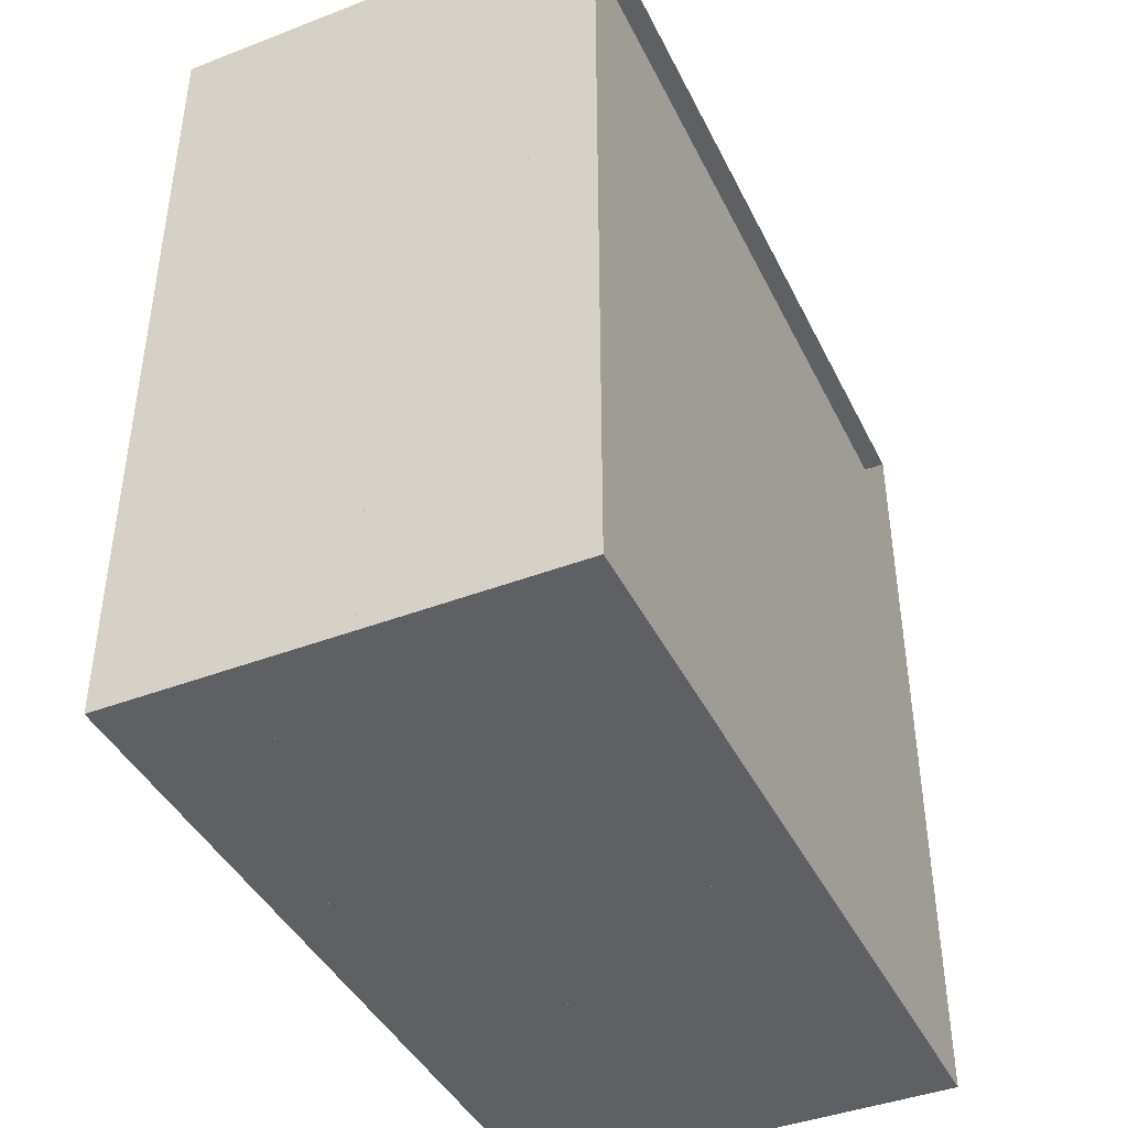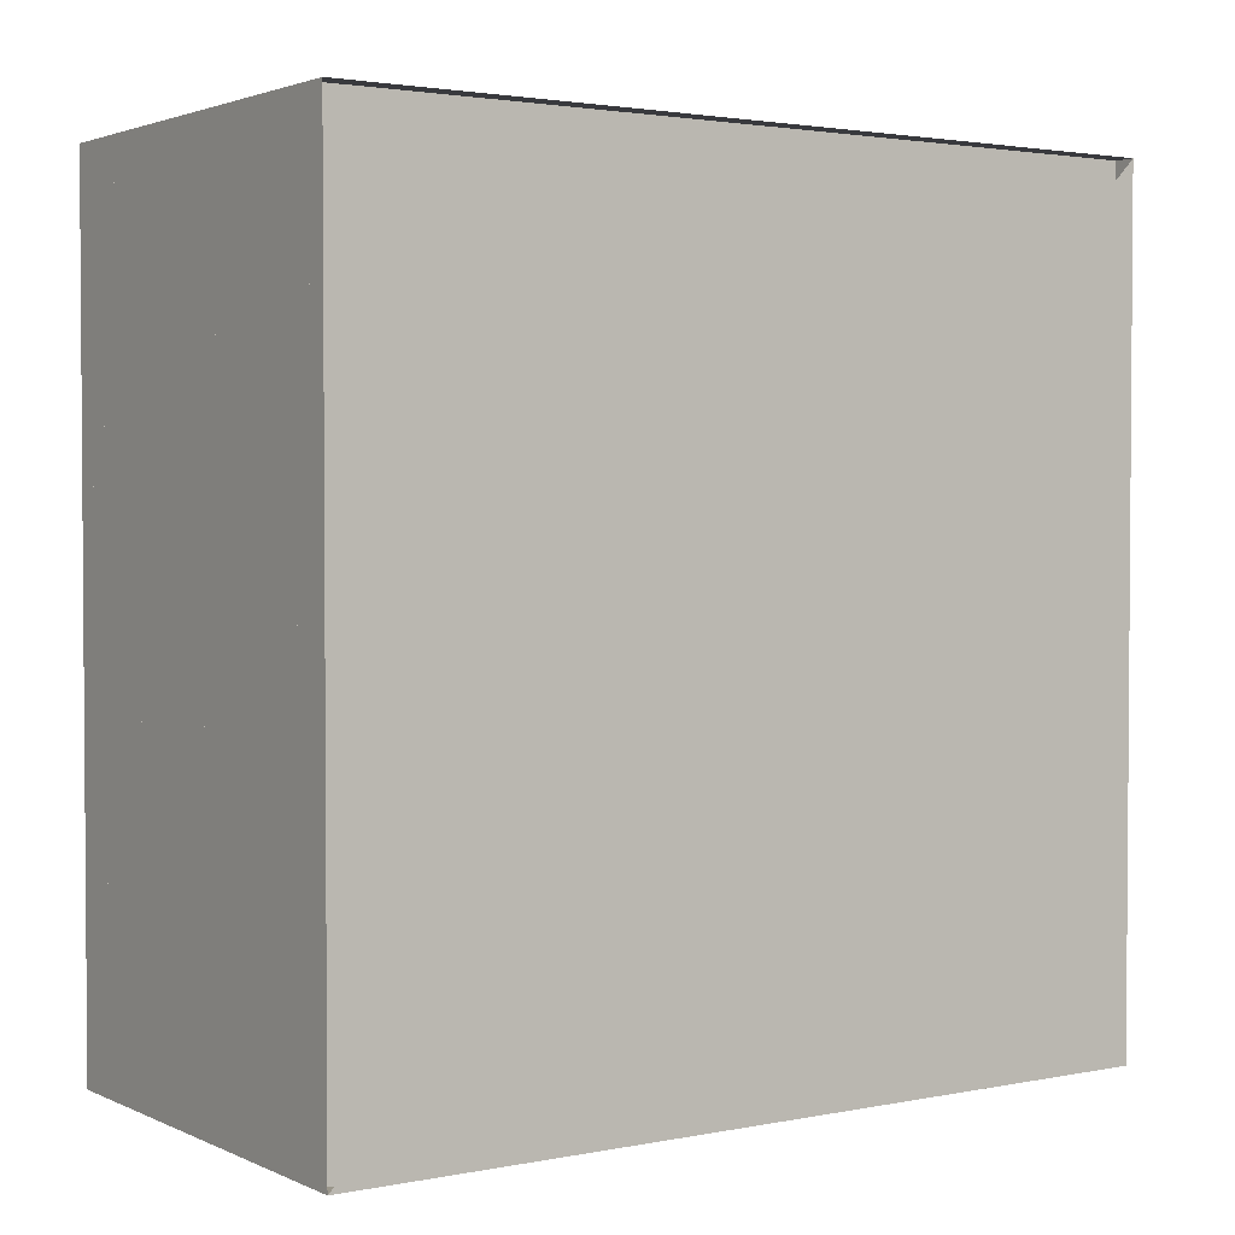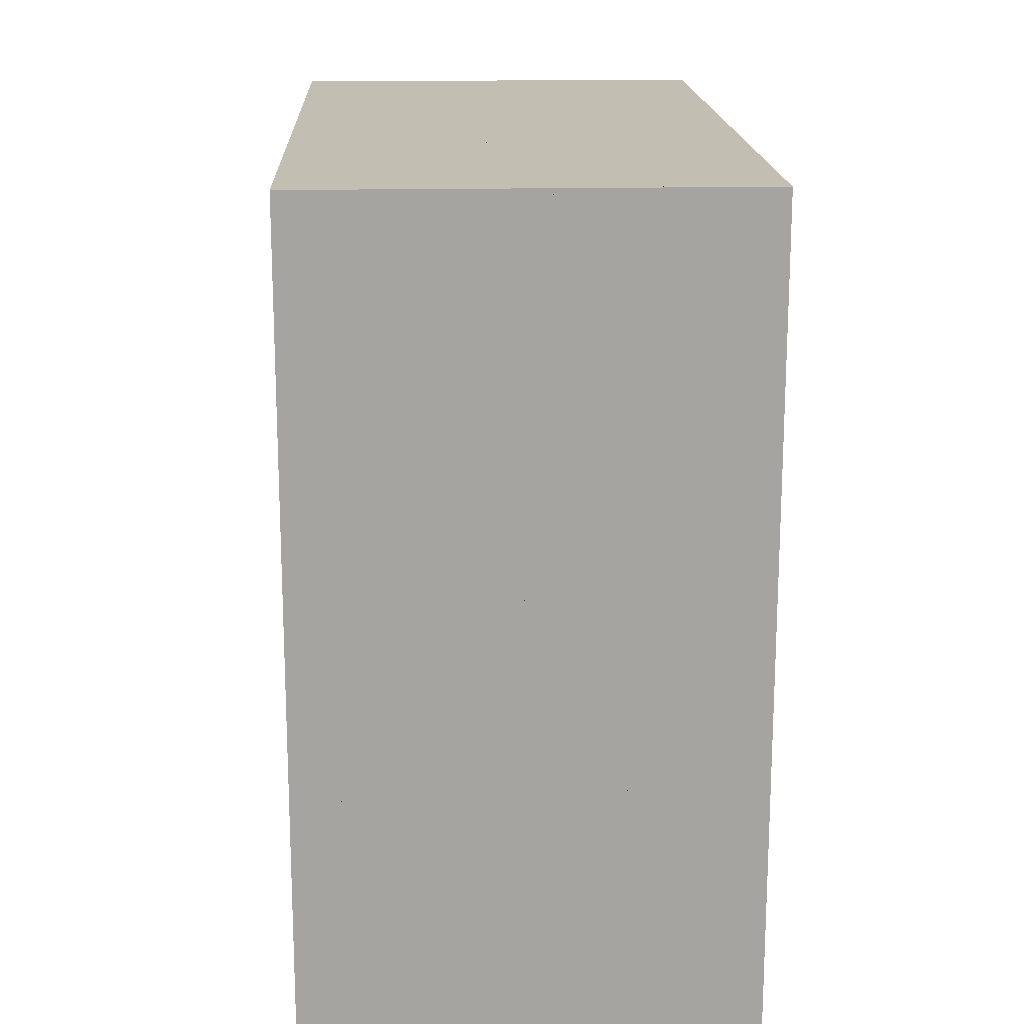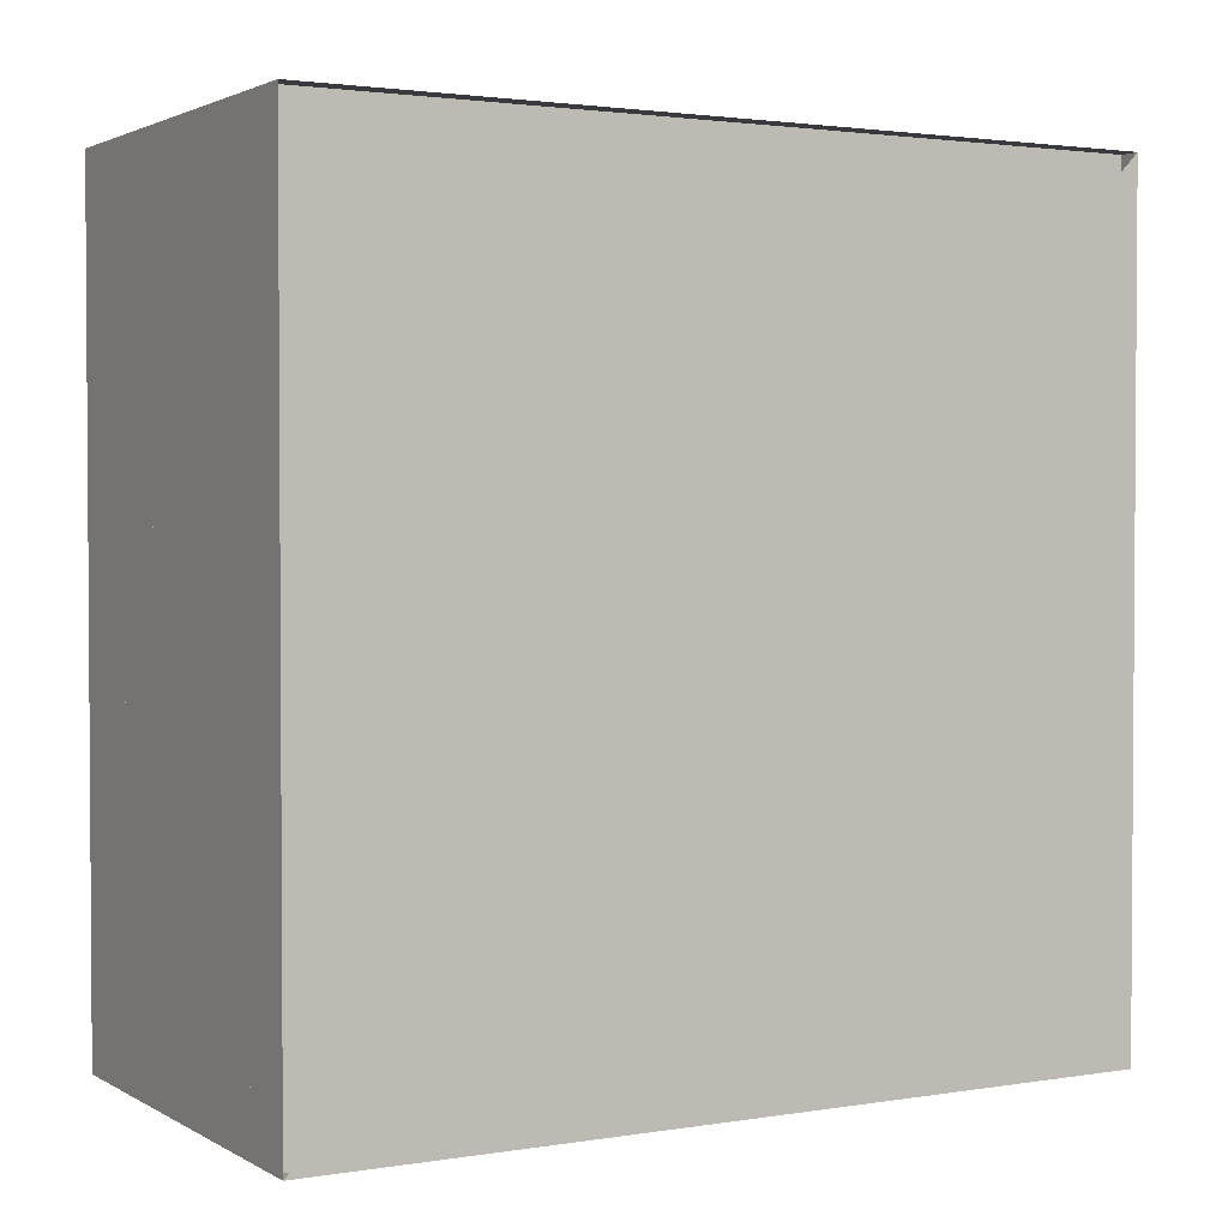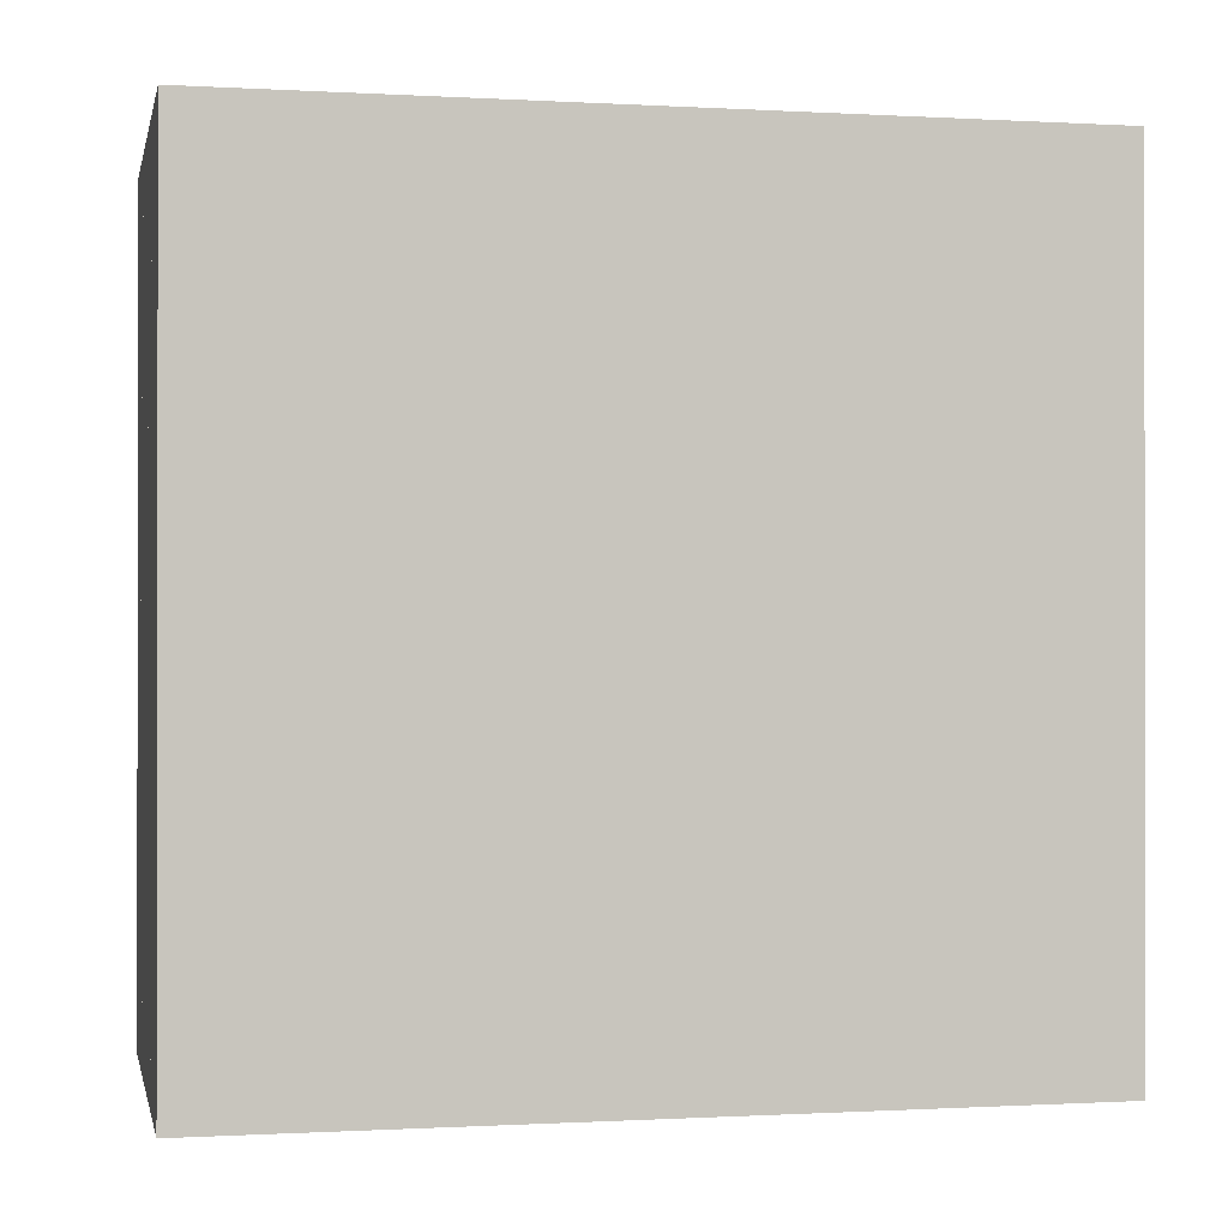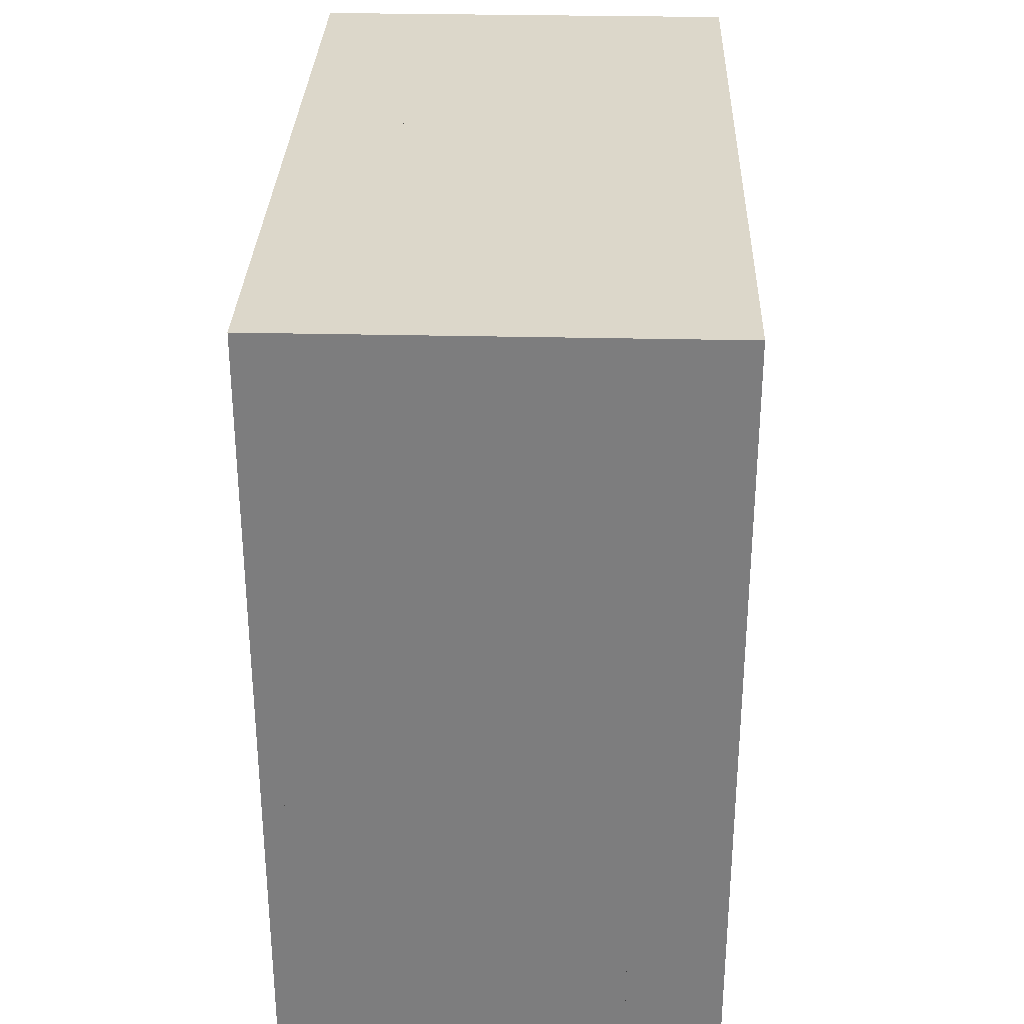
<metadata>
{"format":"obj","ext":"obj","renderer":"f3d","projection":"perspective","resolution":1024,"background":"white","views":[{"elev":-42.1,"azim":-155.3,"up":"+Z"},{"elev":2.4,"azim":-124.4,"up":"+Z"},{"elev":17.1,"azim":177.6,"up":"+Z"},{"elev":2.2,"azim":-119.6,"up":"+Z"},{"elev":-0.5,"azim":78.0,"up":"+Y"},{"elev":30.7,"azim":1.9,"up":"+Y"}]}
</metadata>
<code>
v 0 -1 -1
v 0 -1 1
v 0 1 1
v 0 1 -1
v 0.05267 -1 -1
v 0.05267 -1 1
v 0.05267 1 1
v 0.05267 1 -1
v 0.1054 -1 -1
v 0.1054 -1 1
v 0.1054 1 1
v 0.1054 1 -1
v 0.1583 -1 -1
v 0.1583 -1 1
v 0.1583 1 1
v 0.1583 1 -1
v 0.2115 -1 -1
v 0.2115 -1 1
v 0.2115 1 1
v 0.2115 1 -1
v 0.2655 -1 -1
v 0.2655 -1 1
v 0.2655 1 1
v 0.2655 1 -1
v 0.3205 -1 -1
v 0.3205 -1 1
v 0.3205 1 1
v 0.3205 1 -1
v 0.3769 -1 -1
v 0.3769 -1 1
v 0.3769 1 1
v 0.3769 1 -1
v 0.4345 -1 -1
v 0.4345 -1 1
v 0.4345 1 1
v 0.4345 1 -1
v 0.4927 -1 -1
v 0.4927 -1 1
v 0.4927 1 1
v 0.4927 1 -1
v 0.5507 -1 -1
v 0.5507 -1 1
v 0.5507 1 1
v 0.5507 1 -1
v 0.6085 -1 -1
v 0.6085 -1 1
v 0.6085 1 1
v 0.6085 1 -1
v 0.6664 -1 -1
v 0.6664 -1 1
v 0.6664 1 1
v 0.6664 1 -1
v 0.7243 -1 -1
v 0.7243 -1 1
v 0.7243 1 1
v 0.7243 1 -1
v 0.7822 -1 -1
v 0.7822 -1 1
v 0.7822 1 1
v 0.7822 1 -1
v 0.8401 -1 -1
v 0.8401 -1 1
v 0.8401 1 1
v 0.8401 1 -1
v 0.898 -1 -1
v 0.898 -1 1
v 0.898 1 1
v 0.898 1 -1
v 0.9559 -1 -1
v 0.9559 -1 1
v 0.9559 1 1
v 0.9559 1 -1
v 1.014 -1 -1
v 1.014 -1 1
v 1.014 1 1
v 1.014 1 -1
v 1.072 -1 -1
v 1.072 -1 1
v 1.072 1 1
v 1.072 1 -1
f 1 2 4 5
f 5 6 7 8
f 5 6 2 1
f 6 7 3 2
f 7 8 4 3
f 8 5 1 4
f 9 10 11 12
f 9 10 6 5
f 10 11 7 6
f 11 12 8 7
f 12 9 5 8
f 13 14 15 16
f 13 14 10 9
f 14 15 11 10
f 15 16 12 11
f 16 13 9 12
f 17 18 19 20
f 17 18 14 13
f 18 19 15 14
f 19 20 16 15
f 20 17 13 16
f 21 22 23 24
f 21 22 18 17
f 22 23 19 18
f 23 24 20 19
f 24 21 17 20
f 25 26 27 28
f 25 26 22 21
f 26 27 23 22
f 27 28 24 23
f 28 25 21 24
f 29 30 31 32
f 29 30 26 25
f 30 31 27 26
f 31 32 28 27
f 32 29 25 28
f 33 34 35 36
f 33 34 30 29
f 34 35 31 30
f 35 36 32 31
f 36 33 29 32
f 37 38 39 40
f 37 38 34 33
f 38 39 35 34
f 39 40 36 35
f 40 37 33 36
f 41 42 43 44
f 41 42 38 37
f 42 43 39 38
f 43 44 40 39
f 44 41 37 40
f 45 46 47 48
f 45 46 42 41
f 46 47 43 42
f 47 48 44 43
f 48 45 41 44
f 49 50 51 52
f 49 50 46 45
f 50 51 47 46
f 51 52 48 47
f 52 49 45 48
f 53 54 55 56
f 53 54 50 49
f 54 55 51 50
f 55 56 52 51
f 56 53 49 52
f 57 58 59 60
f 57 58 54 53
f 58 59 55 54
f 59 60 56 55
f 60 57 53 56
f 61 62 63 64
f 61 62 58 57
f 62 63 59 58
f 63 64 60 59
f 64 61 57 60
f 65 66 67 68
f 65 66 62 61
f 66 67 63 62
f 67 68 64 63
f 68 65 61 64
f 69 70 71 72
f 69 70 66 65
f 70 71 67 66
f 71 72 68 67
f 72 69 65 68
f 73 74 75 76
f 73 74 70 69
f 74 75 71 70
f 75 76 72 71
f 76 73 69 72
f 77 78 79 80
f 77 78 74 73
f 78 79 75 74
f 79 80 76 75
f 80 77 73 76

</code>
